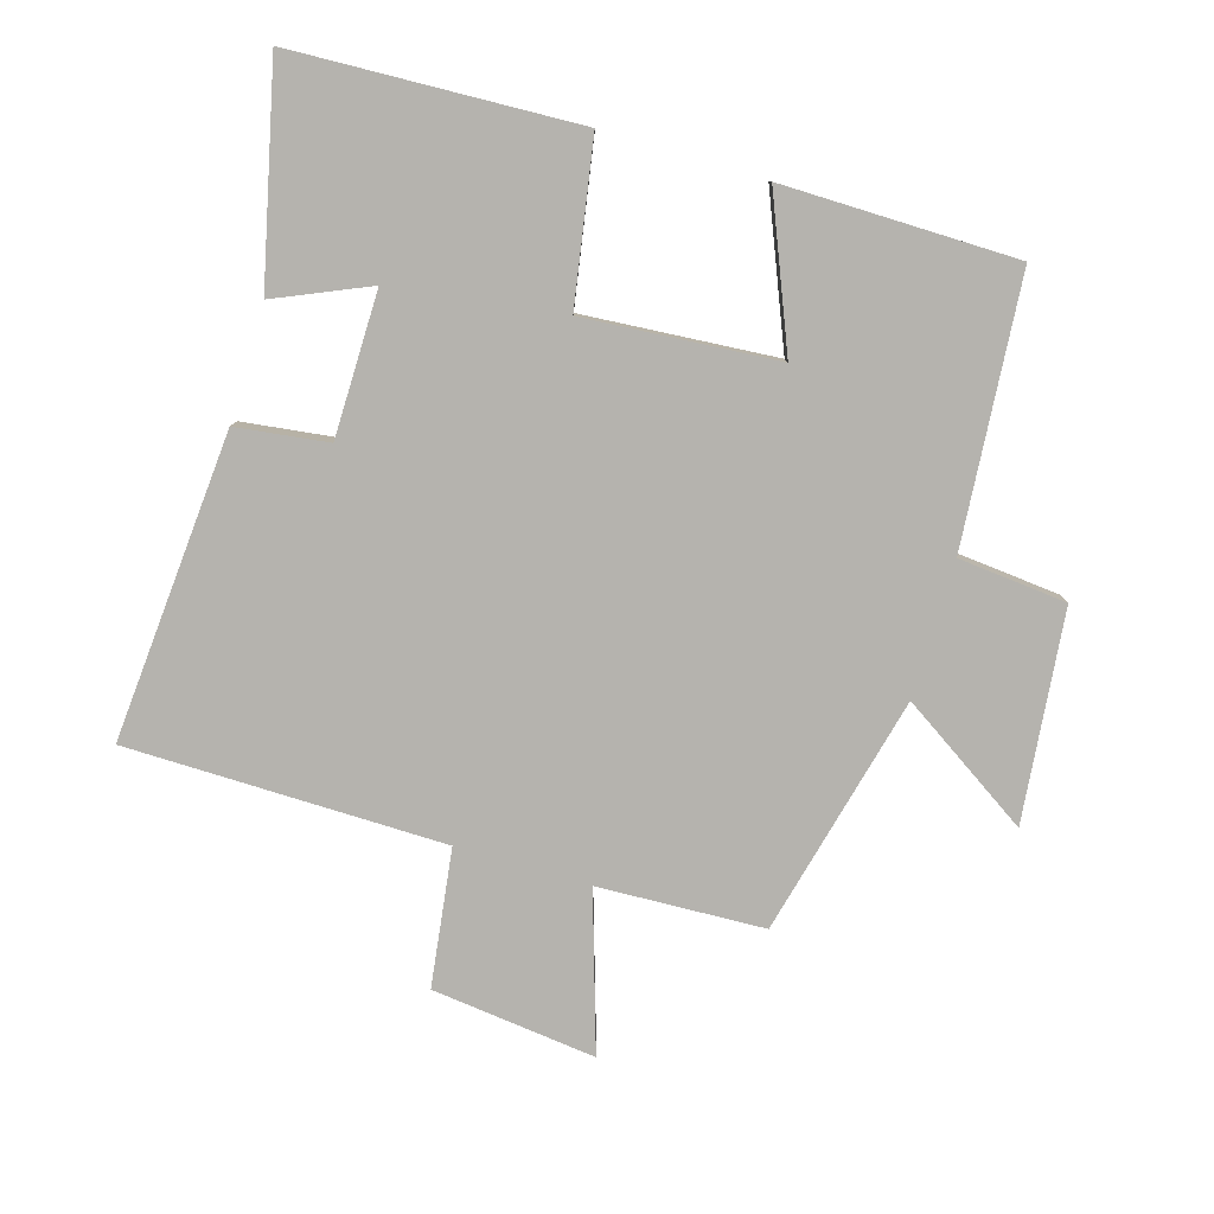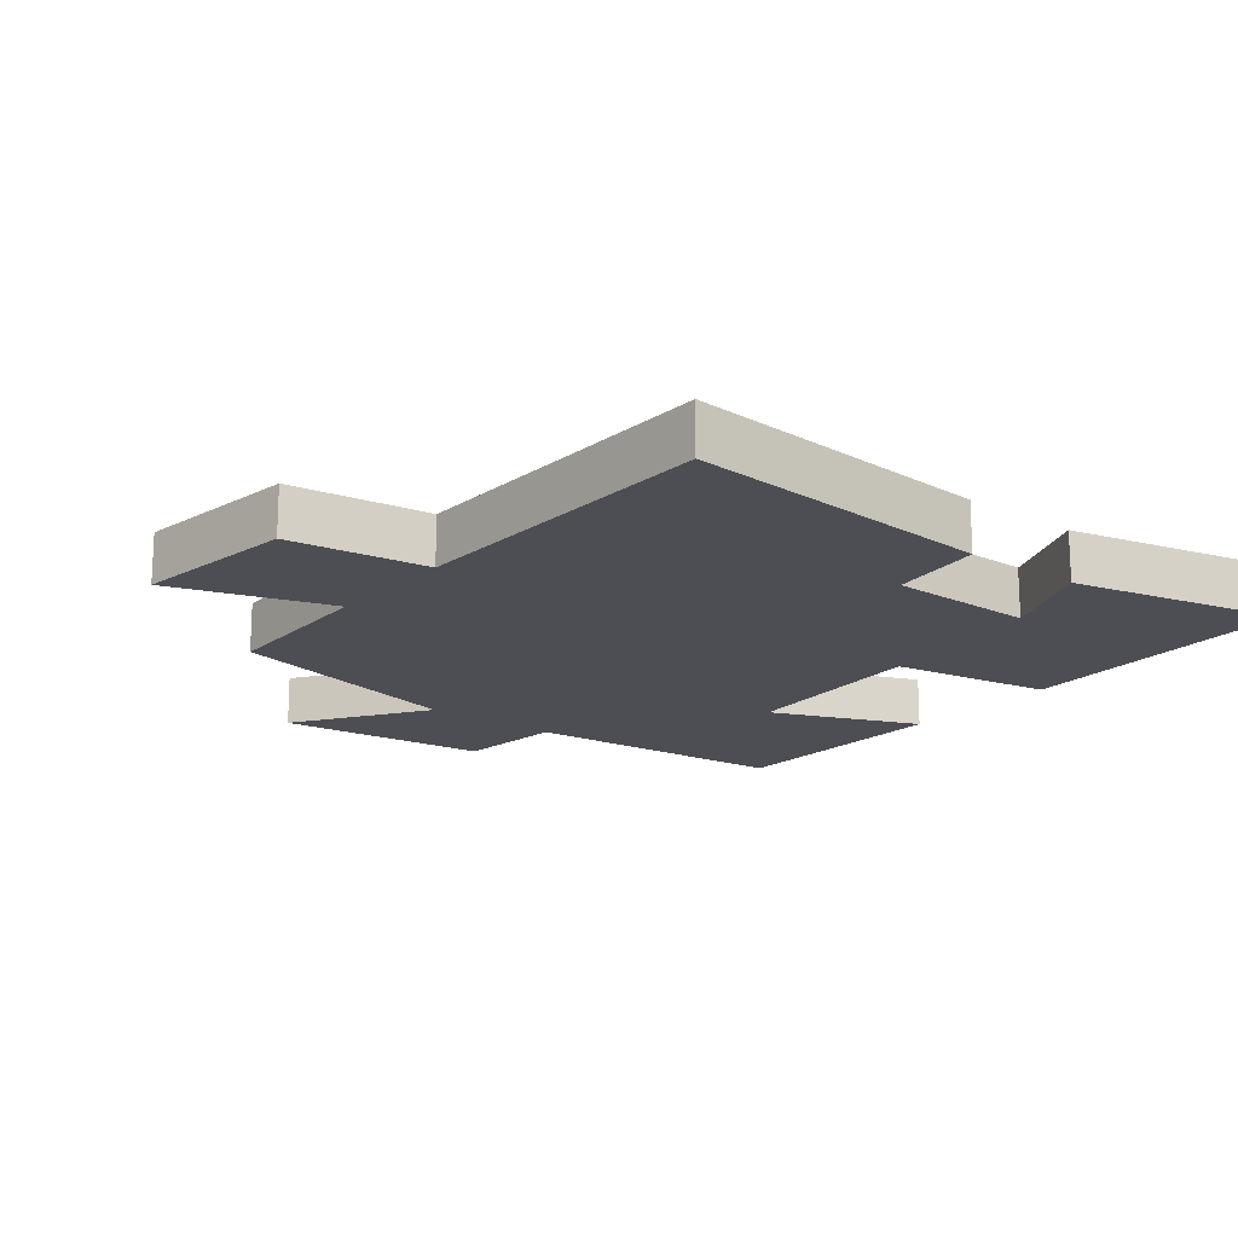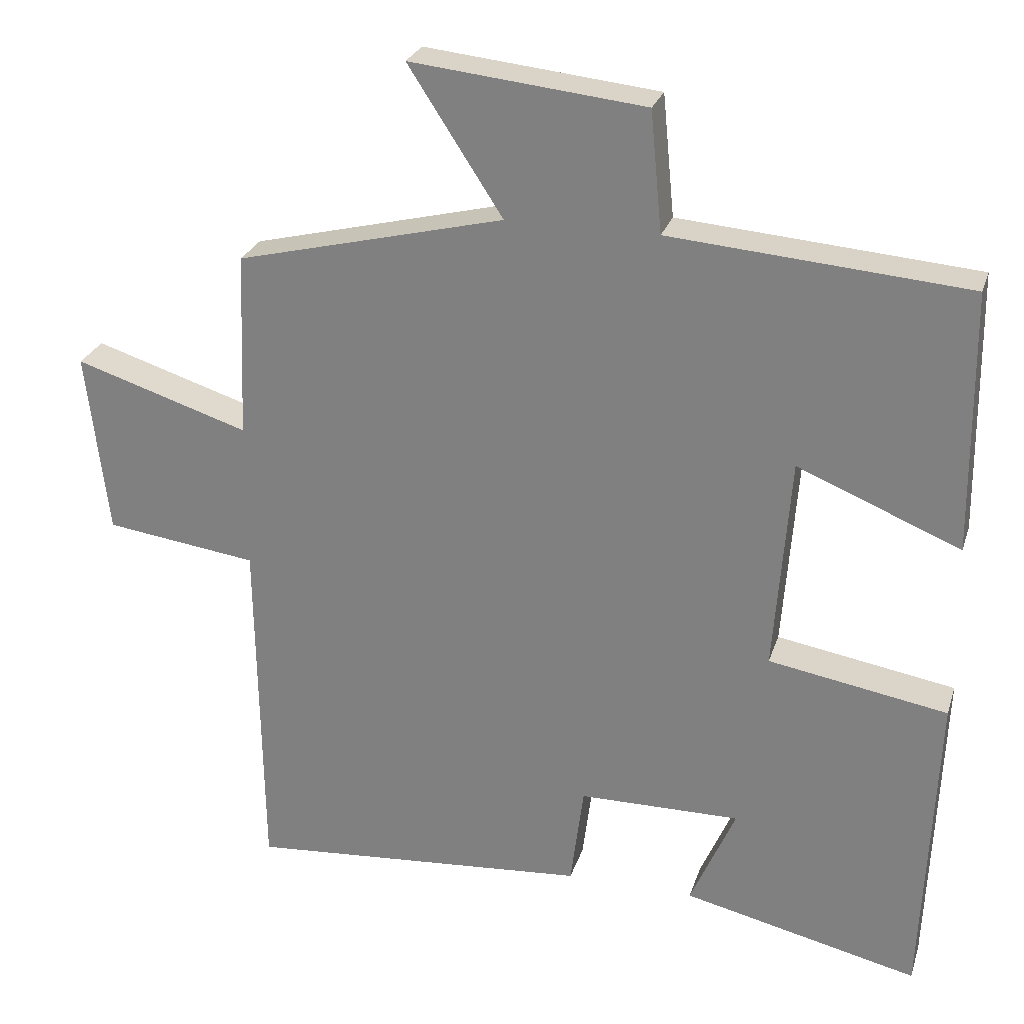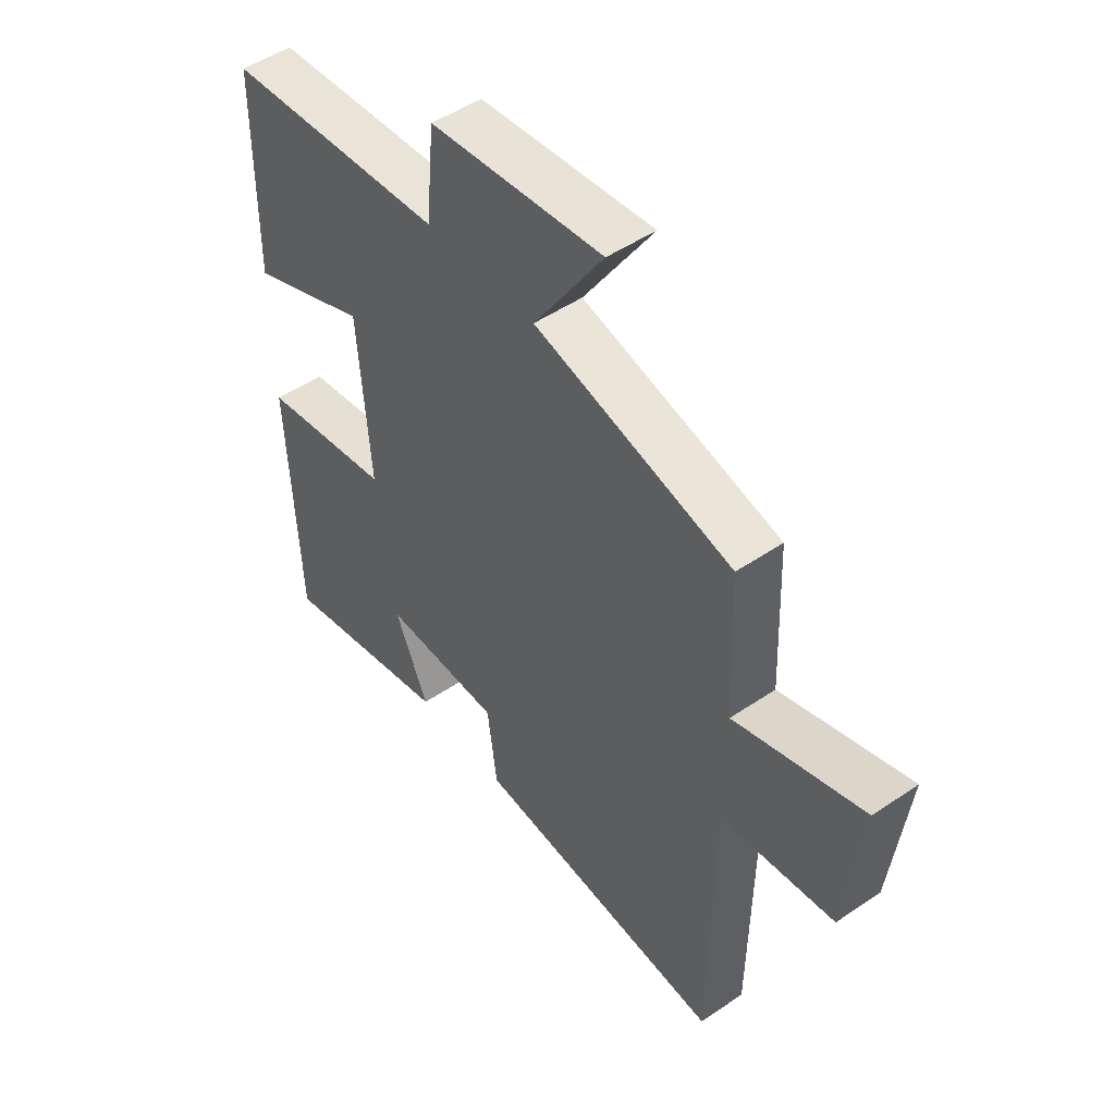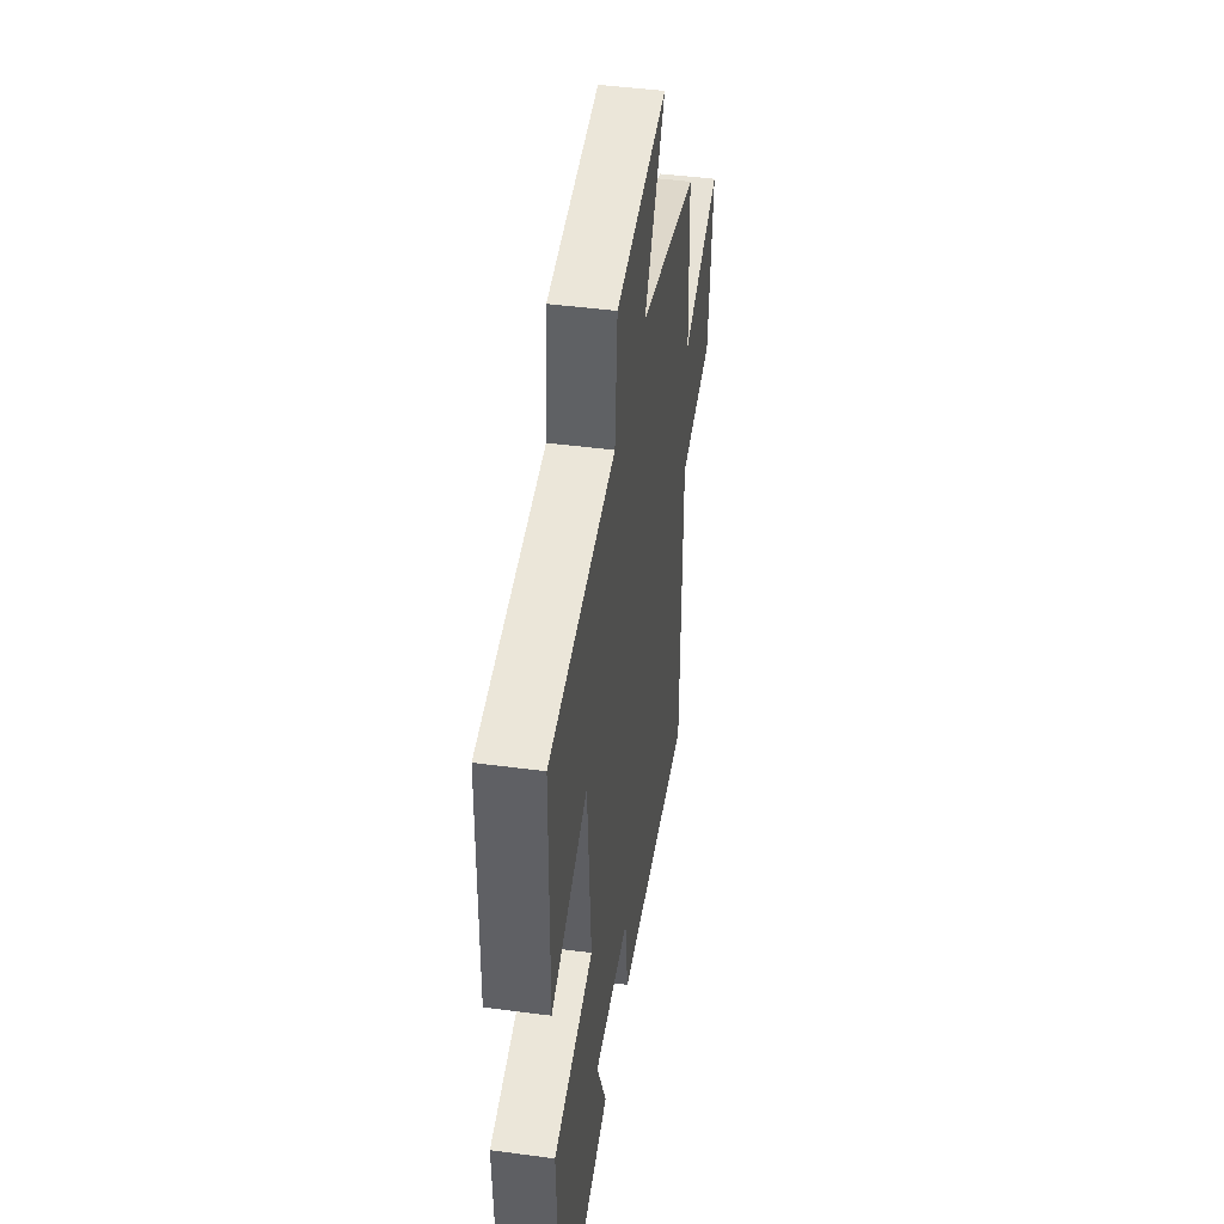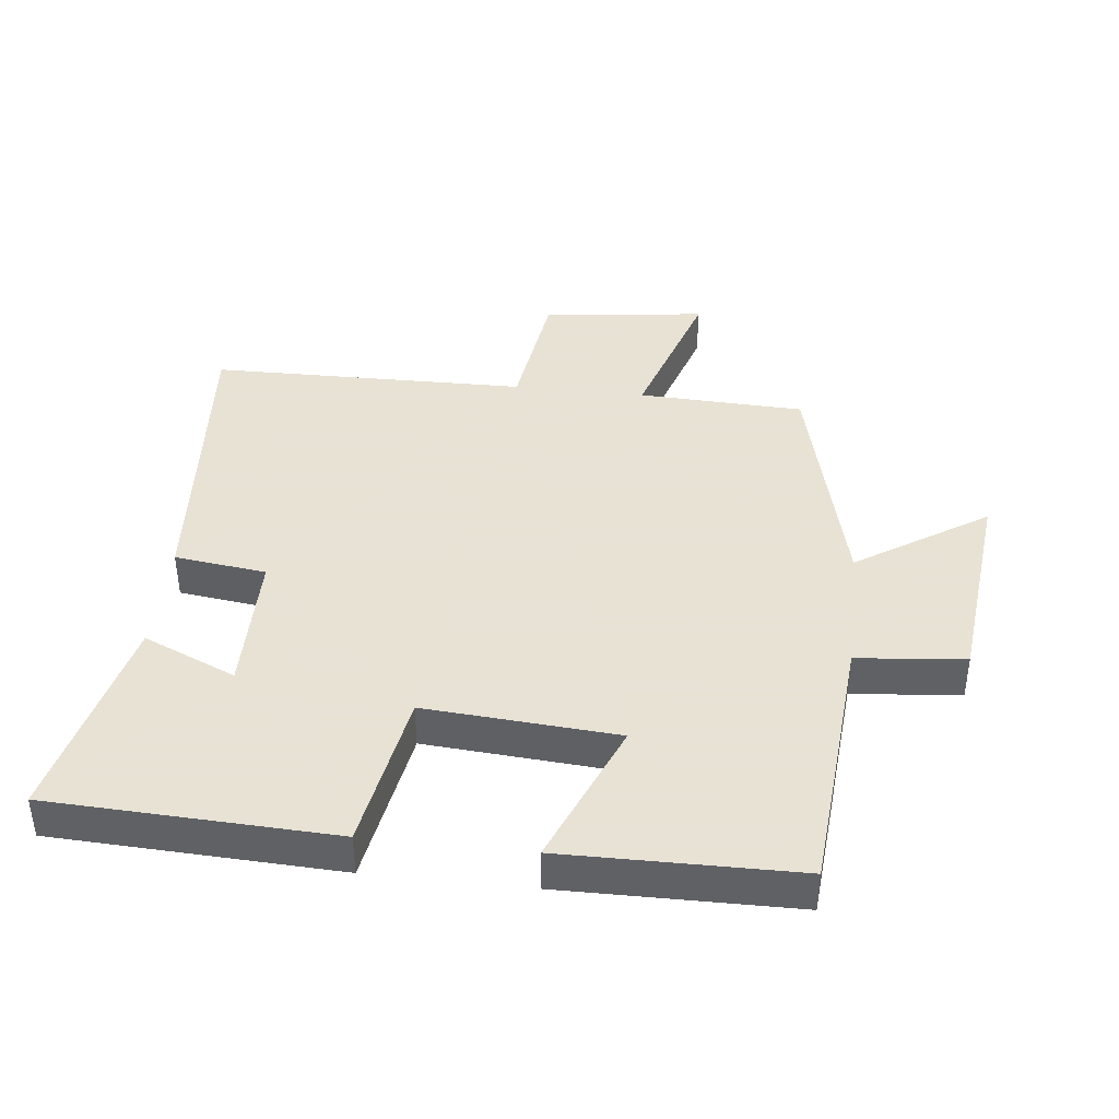
<metadata>
{"format":"obj","ext":"obj","renderer":"f3d","projection":"perspective","resolution":1024,"background":"white","views":[{"elev":-80.0,"azim":-106.5,"up":"+Y"},{"elev":-17.3,"azim":141.3,"up":"+Y"},{"elev":26.2,"azim":-163.9,"up":"+Z"},{"elev":49.5,"azim":53.0,"up":"+Z"},{"elev":44.8,"azim":-81.2,"up":"+Z"},{"elev":40.6,"azim":-83.6,"up":"+Y"}]}
</metadata>
<code>
v -0.482 0.07 -0.575
v -0.5 0.07 -0.138
v -0.254 0.07 -0.096
v -0.276 0.07 0.2
v -0.5 0.07 0.108
v -0.496 0.07 0.467
v -0.087 0.07 0.5
v -0.071 0.07 0.666
v 0.251 0.07 0.7
v 0.121 0.07 0.5
v 0.49 0.07 0.409
v 0.5 0.07 0.154
v 0.74 0.07 0.23
v 0.71 0.07 -0.022
v 0.5 0.07 -0.05
v 0.493 0.07 -0.537
v 0.021 0.07 -0.5
v 0.003 0.07 -0.359
v -0.219 0.07 -0.357
v -0.157 0.07 -0.5
v -0.482 0 -0.575
v -0.5 0 -0.138
v -0.254 0 -0.096
v -0.276 0 0.2
v -0.5 0 0.108
v -0.496 0 0.467
v -0.087 0 0.5
v -0.071 0 0.666
v 0.251 0 0.7
v 0.121 0 0.5
v 0.49 0 0.409
v 0.5 0 0.154
v 0.74 0 0.23
v 0.71 0 -0.022
v 0.5 0 -0.05
v 0.493 0 -0.537
v 0.021 0 -0.5
v 0.003 0 -0.359
v -0.219 0 -0.357
v -0.157 0 -0.5
f 19 20 1 2
f 18 19 2 3
f 15 16 17 18
f 15 18 3 4
f 12 13 14 15
f 10 11 12 15
f 10 15 4
f 7 8 9 10
f 6 7 10
f 4 5 6 10
f 22 21 40 39
f 23 22 39 38
f 38 37 36 35
f 24 23 38 35
f 35 34 33 32
f 35 32 31 30
f 24 35 30
f 30 29 28 27
f 30 27 26
f 30 26 25 24
f 1 21 22 2
f 2 22 23 3
f 3 23 24 4
f 4 24 25 5
f 5 25 26 6
f 6 26 27 7
f 7 27 28 8
f 8 28 29 9
f 9 29 30 10
f 10 30 31 11
f 11 31 32 12
f 12 32 33 13
f 13 33 34 14
f 14 34 35 15
f 15 35 36 16
f 16 36 37 17
f 17 37 38 18
f 18 38 39 19
f 19 39 40 20
f 20 40 21 1

</code>
